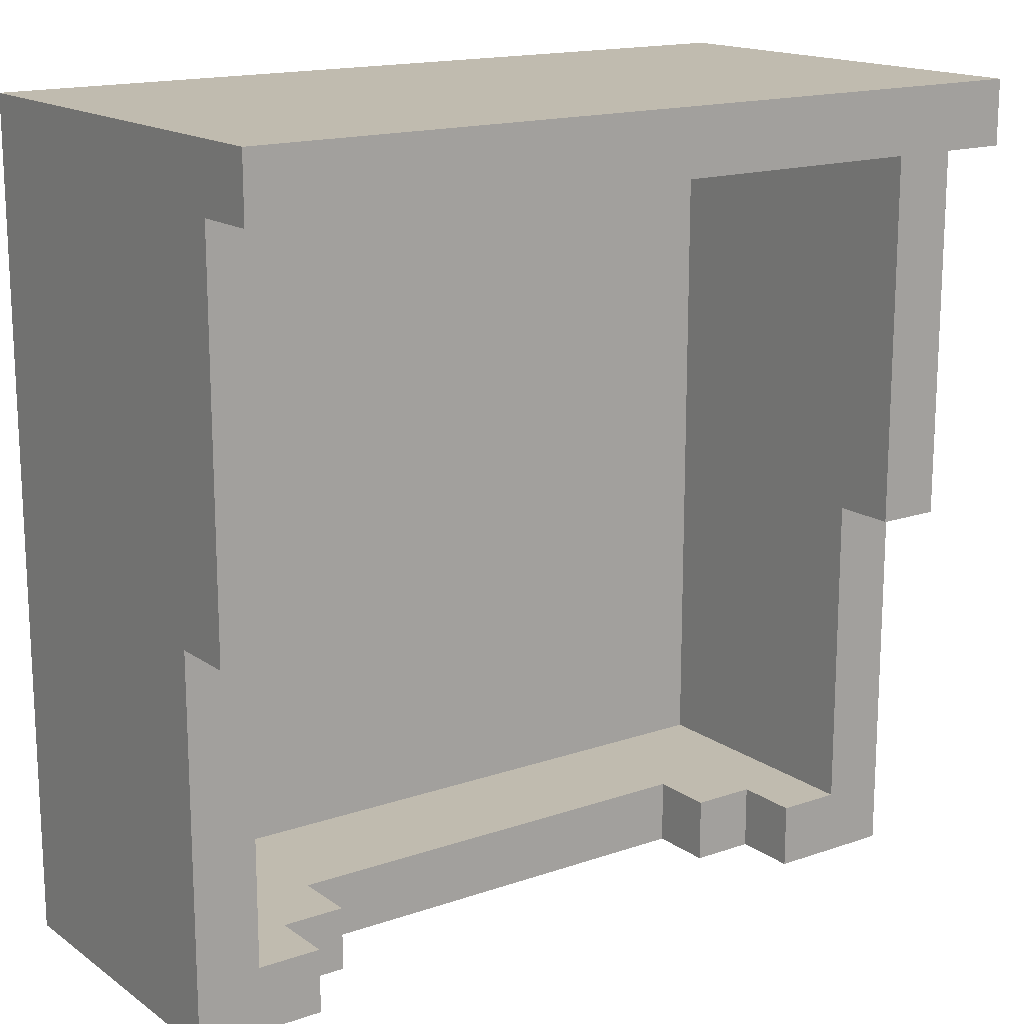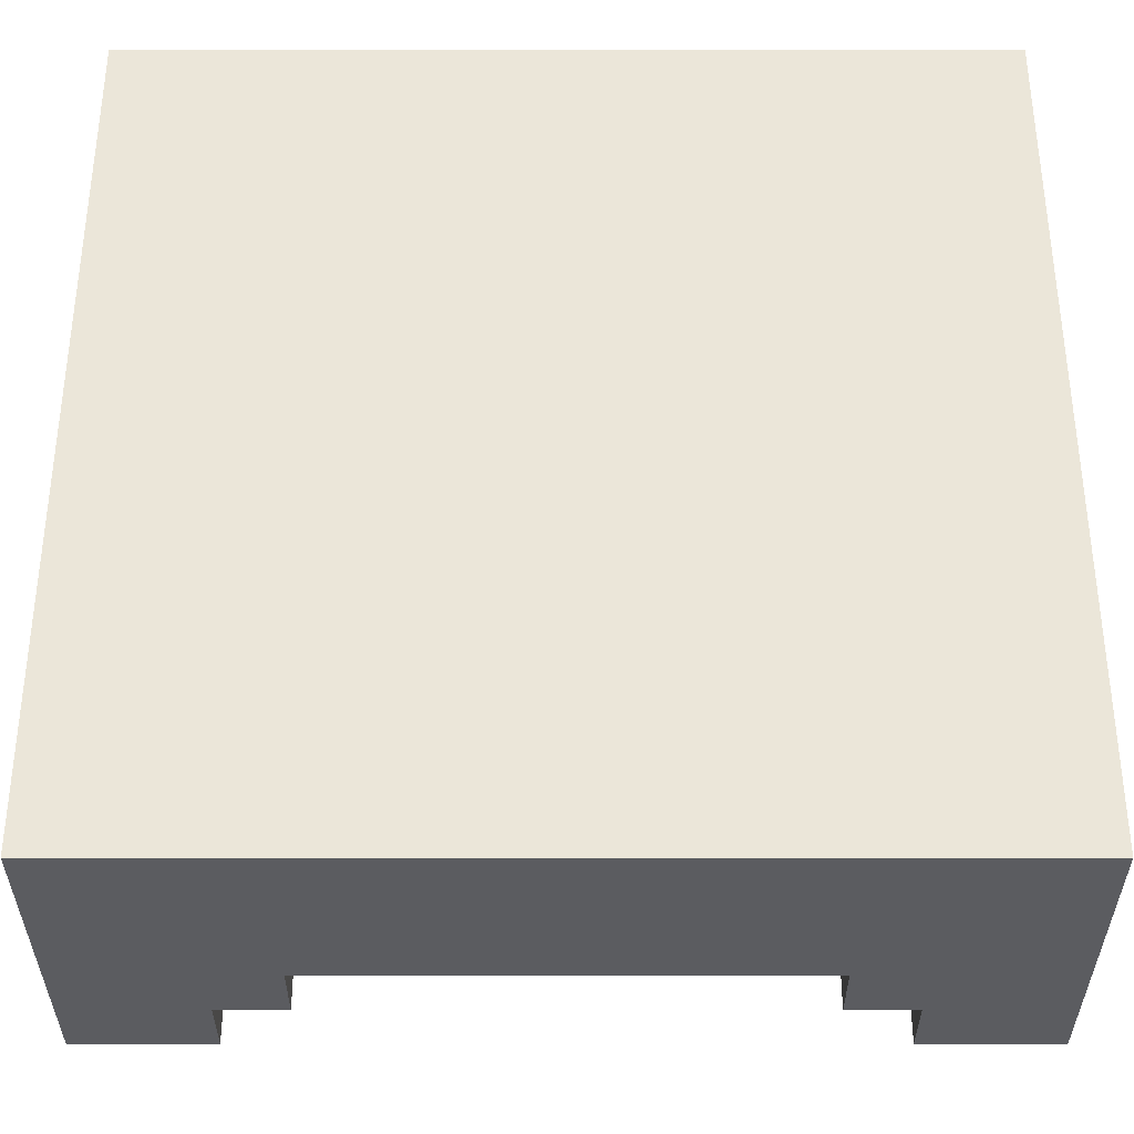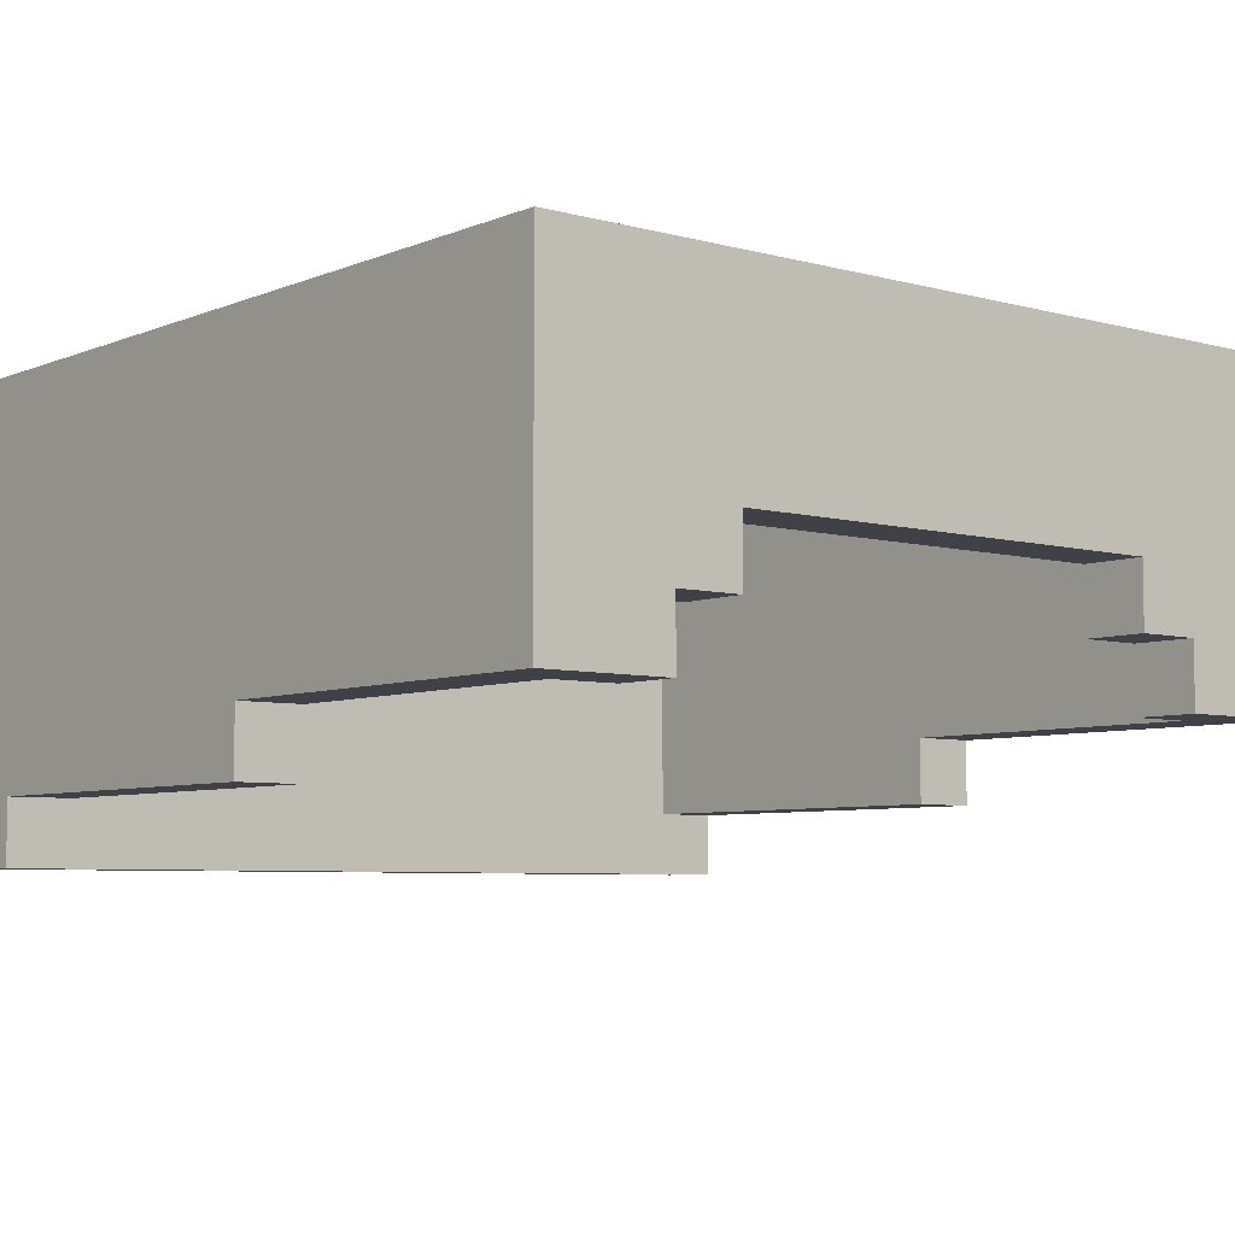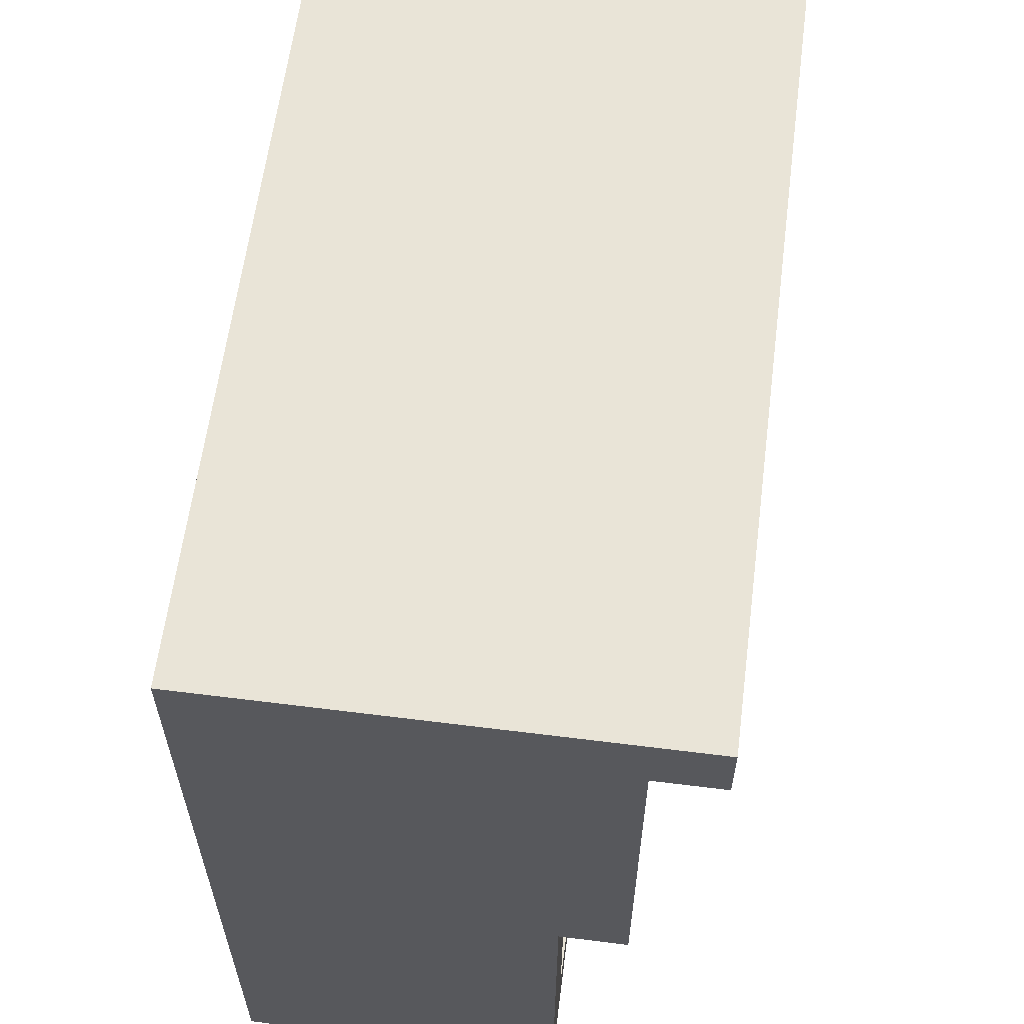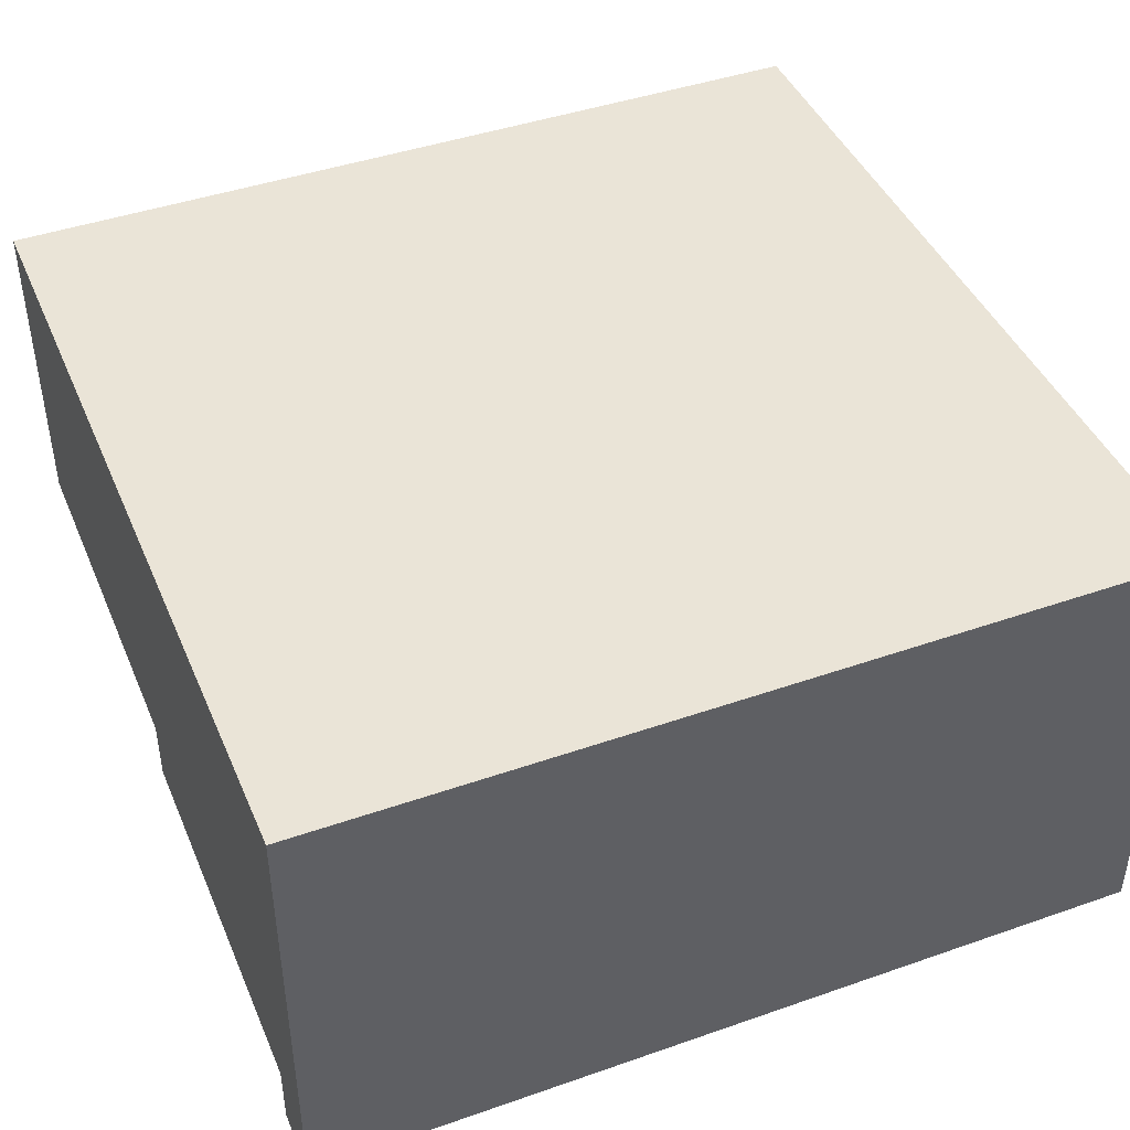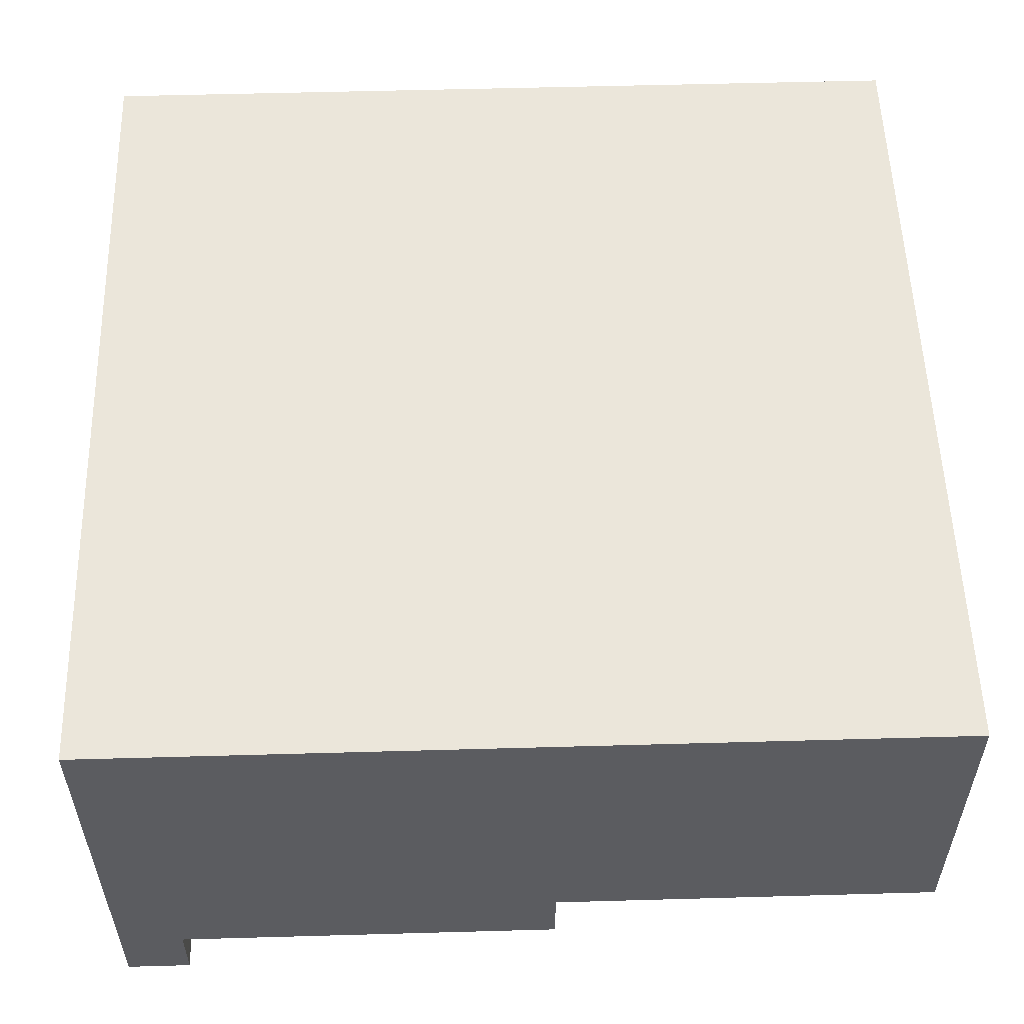
<metadata>
{"format":"obj","ext":"obj","renderer":"f3d","projection":"perspective","resolution":1024,"background":"white","views":[{"elev":16.1,"azim":-35.5,"up":"+Z"},{"elev":-34.8,"azim":180.0,"up":"+Z"},{"elev":-6.0,"azim":140.6,"up":"+Y"},{"elev":61.0,"azim":-82.7,"up":"+Z"},{"elev":43.7,"azim":-22.3,"up":"+Y"},{"elev":54.8,"azim":88.3,"up":"+Y"}]}
</metadata>
<code>
o
v -0.1 0.7 -0.1
v 0.1 0.7 -0.1
v 1 0.7 -0.1
v 1.2 0.7 -0.1
v 0.1 0.8 -0.1
v 0.2 0.8 -0.1
v 0.9 0.8 -0.1
v 1 0.8 -0.1
v 0 0.9 -0.1
v 0.1 0.9 -0.1
v 0.2 0.9 -0.1
v 0.9 0.9 -0.1
v 1 0.9 -0.1
v 1.1 0.9 -0.1
v 0.1 1 -0.1
v 1 1 -0.1
v 0 1.1 -0.1
v 1.1 1.1 -0.1
v -0.1 1.2 -0.1
v 1.2 1.2 -0.1
v -0.1 0.6 0.5
v 0 0.6 0.5
v 1.1 0.6 0.5
v 1.2 0.6 0.5
v -0.1 0.7 0.5
v 0 0.7 0.5
v 1.1 0.7 0.5
v 1.2 0.7 0.5
v -0.1 0.5 1.1
v 1.2 0.5 1.1
v -0.1 0.6 1.1
v 0 0.6 1.1
v 1.1 0.6 1.1
v 1.2 0.6 1.1
v 0 0.7 1.1
v 1.1 0.7 1.1
v 0 1.1 1.1
v 1.1 1.1 1.1
v 0 0.7 0
v 0.1 0.7 0
v 1 0.7 0
v 1.1 0.7 0
v 0 0.8 0
v 0.1 0.8 0
v 0.2 0.8 0
v 0.9 0.8 0
v 1 0.8 0
v 1.1 0.8 0
v 0 0.9 0
v 0.1 0.9 0
v 0.2 0.9 0
v 0.9 0.9 0
v 1 0.9 0
v 1.1 0.9 0
v 0.1 1 0
v 1 1 0
v 0 1.1 0
v 1.1 1.1 0
v -0.1 0.5 1.2
v 1.2 0.5 1.2
v 0 0.6 1.2
v 1.1 0.6 1.2
v 0 1.1 1.2
v 1.1 1.1 1.2
v -0.1 1.2 1.2
v 1.2 1.2 1.2
v -0.1 0.7 -0.1
v -0.1 1.2 -0.1
v -0.1 0.8 0
v -0.1 1.1 0
v -0.1 0.6 0.5
v -0.1 0.7 0.5
v -0.1 0.7 0.6
v -0.1 0.8 0.6
v -0.1 0.5 1.1
v -0.1 0.6 1.1
v -0.1 0.7 1.1
v -0.1 1.1 1.1
v -0.1 0.5 1.2
v -0.1 1.2 1.2
v 0.9 0.8 -0.1
v 0.9 0.9 -0.1
v 0.9 0.8 0
v 0.9 0.9 0
v 1 0.7 -0.1
v 1 0.8 -0.1
v 1 0.7 0
v 1 0.8 0
v 1.1 0.7 0
v 1.1 0.8 0
v 1.1 0.9 0
v 1.1 1.1 0
v 1.1 0.6 0.5
v 1.1 0.7 0.5
v 1.1 0.7 0.6
v 1.1 0.8 0.6
v 1.1 0.6 1.1
v 1.1 0.7 1.1
v 1.1 1.1 1.1
v 0 0.7 0
v 0 0.8 0
v 0 0.9 0
v 0 1.1 0
v 0 0.6 0.5
v 0 0.7 0.5
v 0 0.7 0.6
v 0 0.8 0.6
v 0 0.6 1.1
v 0 0.7 1.1
v 0 1.1 1.1
v 0.1 0.7 -0.1
v 0.1 0.8 -0.1
v 0.1 0.7 0
v 0.1 0.8 0
v 0.2 0.8 -0.1
v 0.2 0.9 -0.1
v 0.2 0.8 0
v 0.2 0.9 0
v 1.2 0.7 -0.1
v 1.2 1.2 -0.1
v 1.2 0.8 0
v 1.2 1.1 0
v 1.2 0.6 0.5
v 1.2 0.7 0.5
v 1.2 0.7 0.6
v 1.2 0.8 0.6
v 1.2 0.5 1.1
v 1.2 0.6 1.1
v 1.2 0.7 1.1
v 1.2 1.1 1.1
v 1.2 0.5 1.2
v 1.2 1.2 1.2
v -0.1 0.5 1.1
v -0.1 0.5 1.2
v 1.2 0.5 1.1
v 1.2 0.5 1.2
v -0.1 0.6 0.5
v -0.1 0.6 1.1
v 0 0.6 0.5
v 0 0.6 1.1
v 1.1 0.6 0.5
v 1.1 0.6 1.1
v 1.2 0.6 0.5
v 1.2 0.6 1.1
v -0.1 0.7 -0.1
v -0.1 0.7 0.5
v 0 0.7 0
v 0 0.7 0.5
v 0.1 0.7 -0.1
v 0.1 0.7 0
v 1 0.7 -0.1
v 1 0.7 0
v 1.1 0.7 0
v 1.1 0.7 0.5
v 1.2 0.7 -0.1
v 1.2 0.7 0.5
v 0.1 0.8 -0.1
v 0.1 0.8 0
v 0.2 0.8 -0.1
v 0.2 0.8 0
v 0.9 0.8 -0.1
v 0.9 0.8 0
v 1 0.8 -0.1
v 1 0.8 0
v 0.2 0.9 -0.1
v 0.2 0.9 0
v 0.9 0.9 -0.1
v 0.9 0.9 0
v 0 1.1 0
v 0 1.1 1.1
v 1.1 1.1 0
v 1.1 1.1 1.1
v -0.1 1.2 -0.1
v -0.1 1.2 1.2
v 0 1.2 0
v 0 1.2 1.1
v 1.1 1.2 0
v 1.1 1.2 1.1
v 1.2 1.2 -0.1
v 1.2 1.2 1.2
f 5 2 1
f 8 4 3
f 9 6 5
f 9 5 1
f 10 6 9
f 11 6 10
f 12 8 7
f 13 4 8
f 13 8 12
f 14 4 13
f 15 11 10
f 15 12 11
f 15 10 9
f 15 13 12
f 16 14 13
f 16 13 15
f 17 15 9
f 17 9 1
f 17 16 15
f 18 4 14
f 18 16 17
f 18 14 16
f 19 17 1
f 19 18 17
f 20 4 18
f 20 18 19
f 25 22 21
f 26 22 25
f 27 24 23
f 28 24 27
f 31 30 29
f 32 30 31
f 33 30 32
f 34 30 33
f 35 33 32
f 36 33 35
f 37 36 35
f 38 36 37
f 39 40 43
f 43 40 44
f 41 42 47
f 47 42 48
f 44 45 49
f 43 44 49
f 49 45 50
f 50 45 51
f 47 48 52
f 46 47 52
f 52 48 53
f 53 48 54
f 50 51 55
f 49 50 55
f 51 52 55
f 52 53 55
f 53 54 56
f 55 53 56
f 49 55 57
f 55 56 57
f 56 54 58
f 57 56 58
f 59 60 61
f 61 60 62
f 59 61 63
f 61 62 63
f 62 60 64
f 63 62 64
f 59 63 65
f 63 64 65
f 64 60 66
f 65 64 66
f 69 68 67
f 70 68 69
f 72 69 67
f 73 69 72
f 73 72 71
f 74 70 69
f 74 69 73
f 76 73 71
f 77 74 73
f 77 73 76
f 78 68 70
f 78 74 77
f 78 70 74
f 79 77 76
f 79 76 75
f 79 78 77
f 80 68 78
f 80 78 79
f 83 82 81
f 84 82 83
f 87 86 85
f 88 86 87
f 94 90 89
f 95 90 94
f 95 94 93
f 96 92 91
f 96 90 95
f 96 91 90
f 97 95 93
f 98 96 95
f 98 95 97
f 99 92 96
f 99 96 98
f 100 101 105
f 105 101 106
f 104 105 106
f 102 103 107
f 106 101 107
f 101 102 107
f 104 106 108
f 106 107 109
f 108 106 109
f 107 103 110
f 109 107 110
f 111 112 113
f 113 112 114
f 115 116 117
f 117 116 118
f 119 120 121
f 121 120 122
f 119 121 124
f 124 121 125
f 123 124 125
f 121 122 126
f 125 121 126
f 123 125 128
f 125 126 129
f 128 125 129
f 122 120 130
f 129 126 130
f 126 122 130
f 128 129 131
f 127 128 131
f 129 130 131
f 130 120 132
f 131 130 132
f 135 134 133
f 136 134 135
f 139 138 137
f 140 138 139
f 143 142 141
f 144 142 143
f 147 146 145
f 148 146 147
f 149 147 145
f 150 147 149
f 153 152 151
f 155 153 151
f 155 154 153
f 156 154 155
f 159 158 157
f 160 158 159
f 163 162 161
f 164 162 163
f 167 166 165
f 168 166 167
f 171 170 169
f 172 170 171
f 173 174 175
f 175 174 176
f 173 175 177
f 175 176 177
f 176 174 178
f 177 176 178
f 173 177 179
f 177 178 179
f 178 174 180
f 179 178 180

</code>
